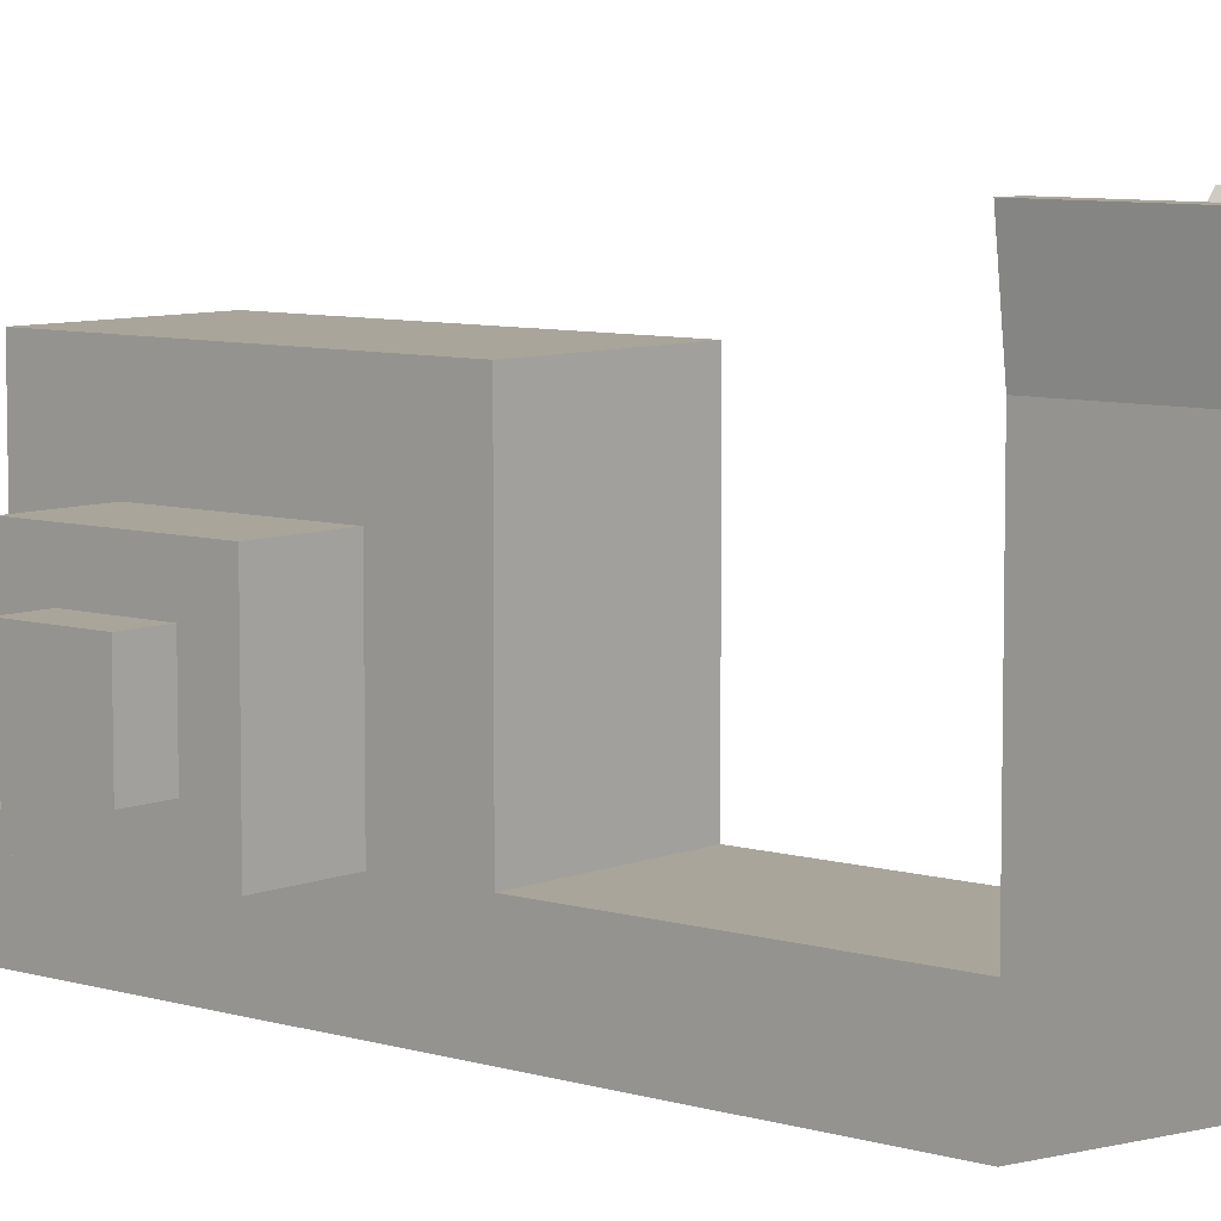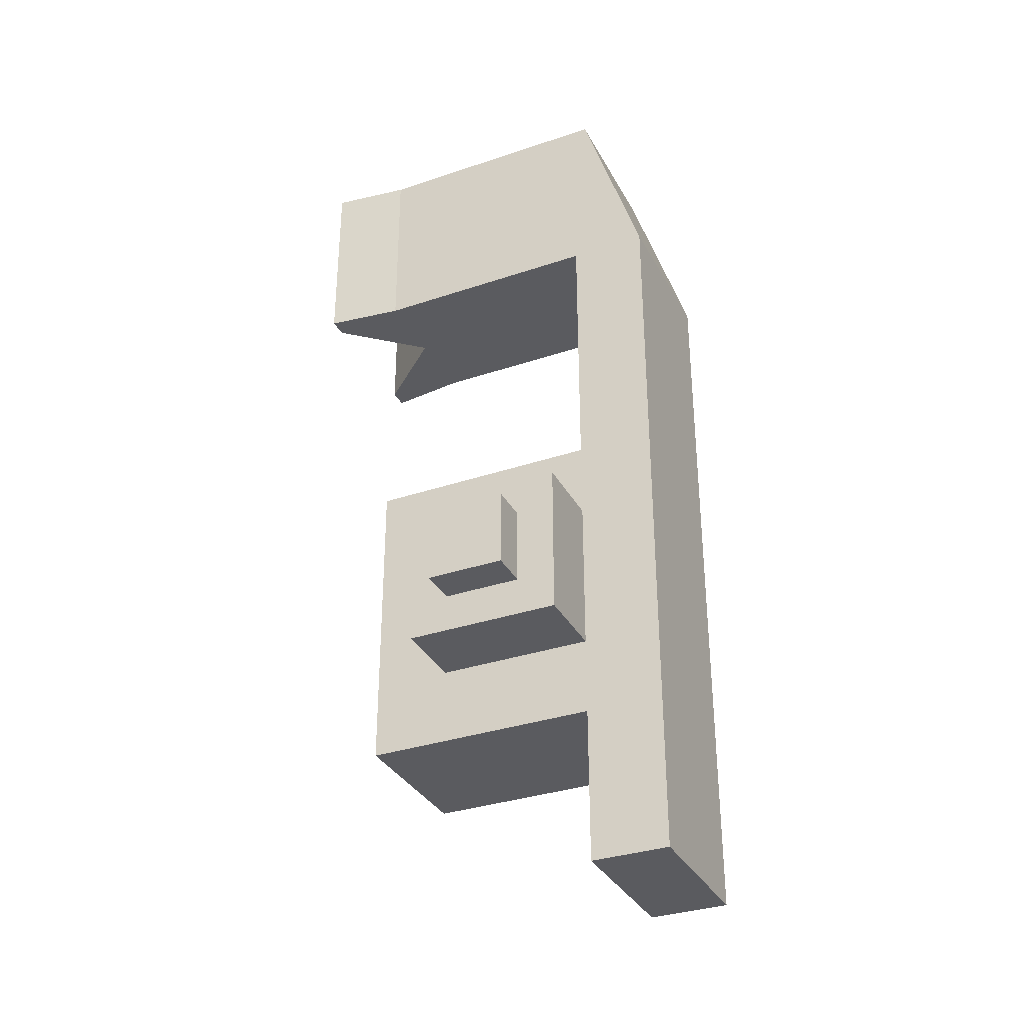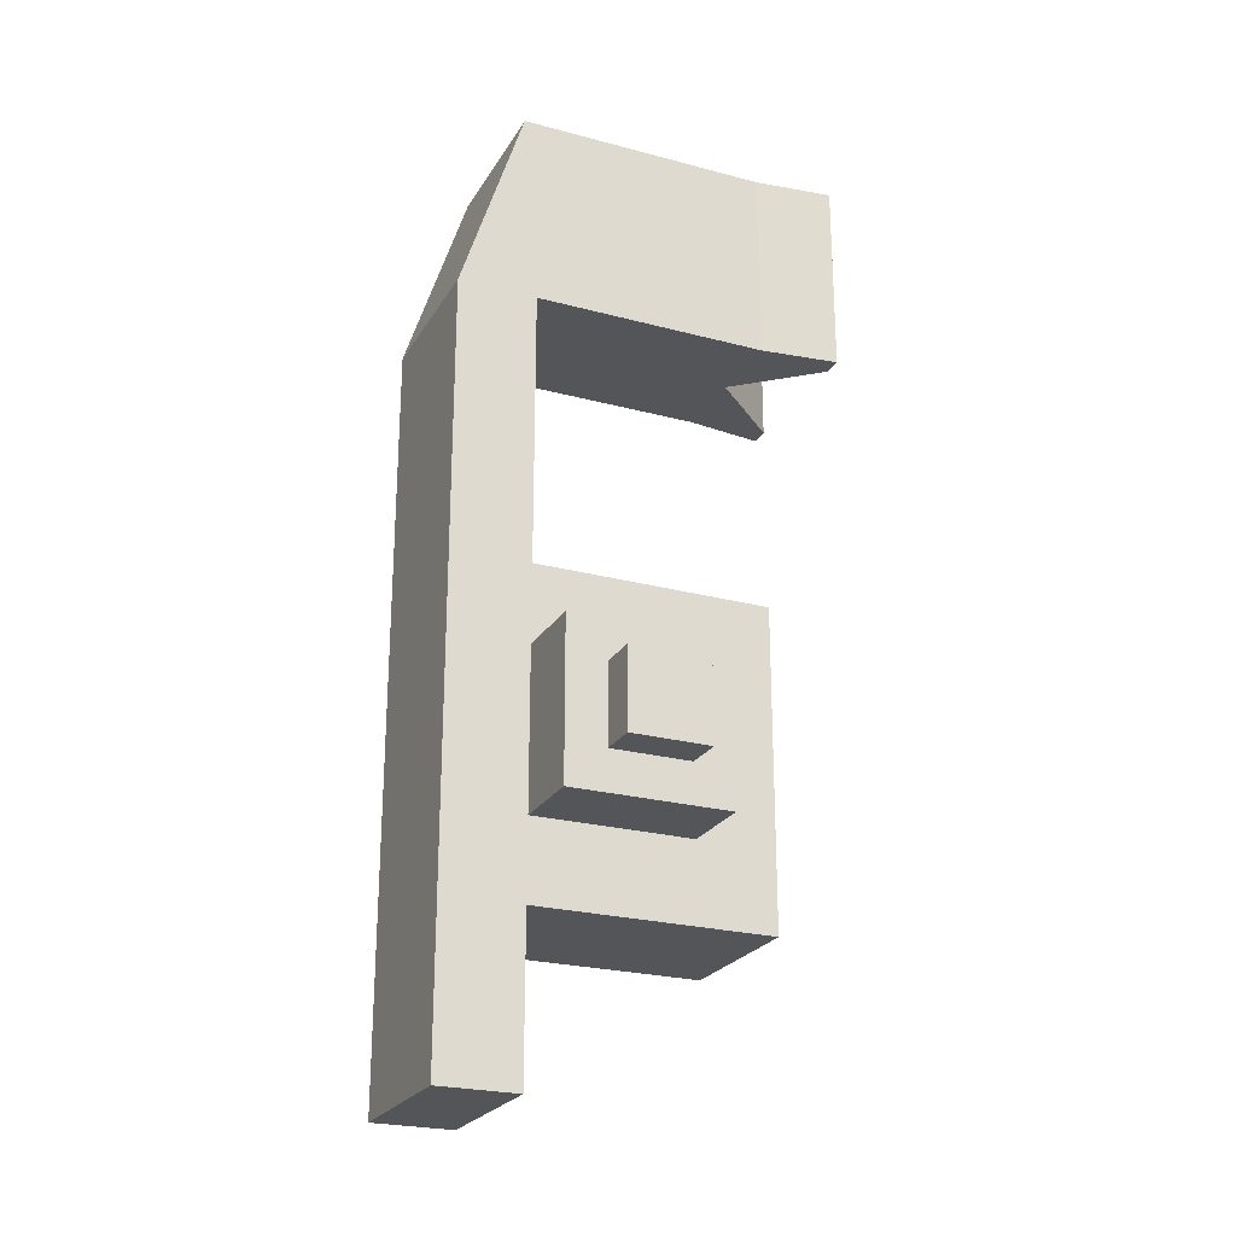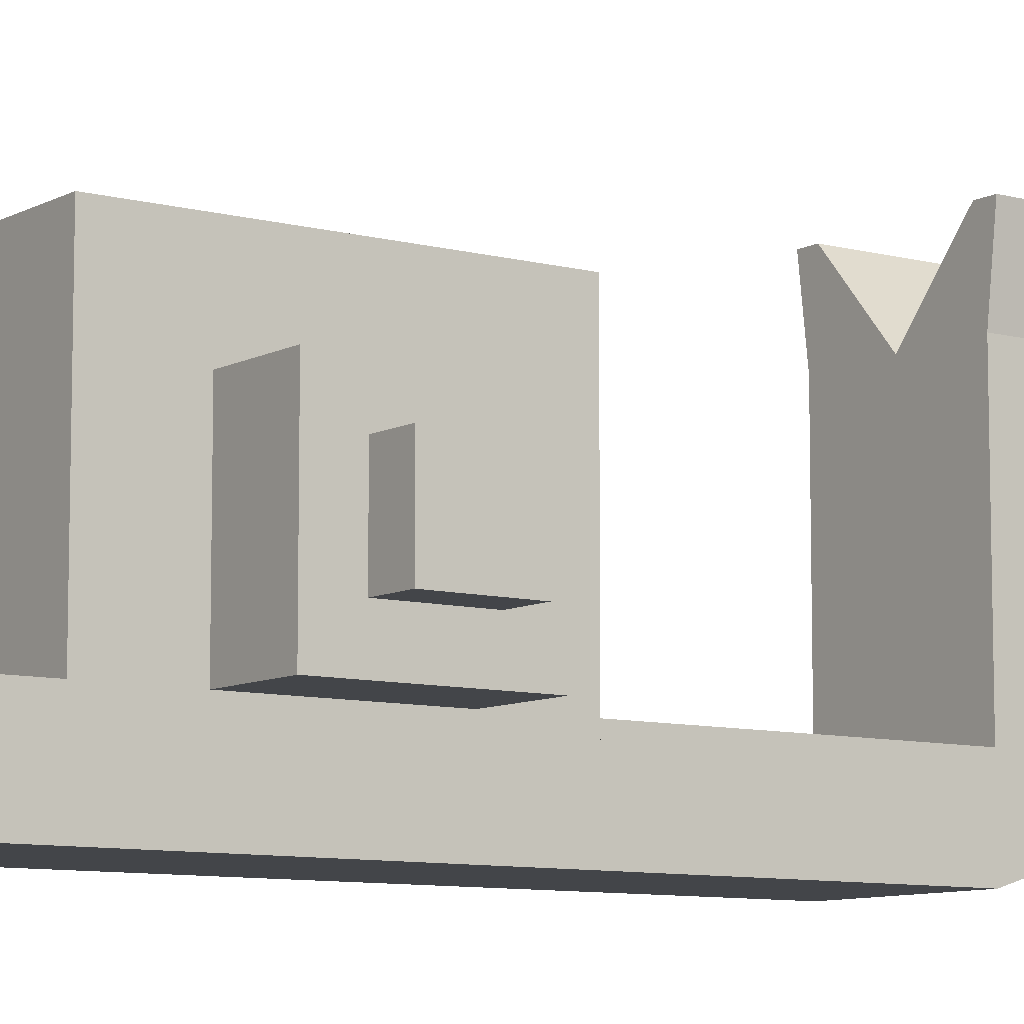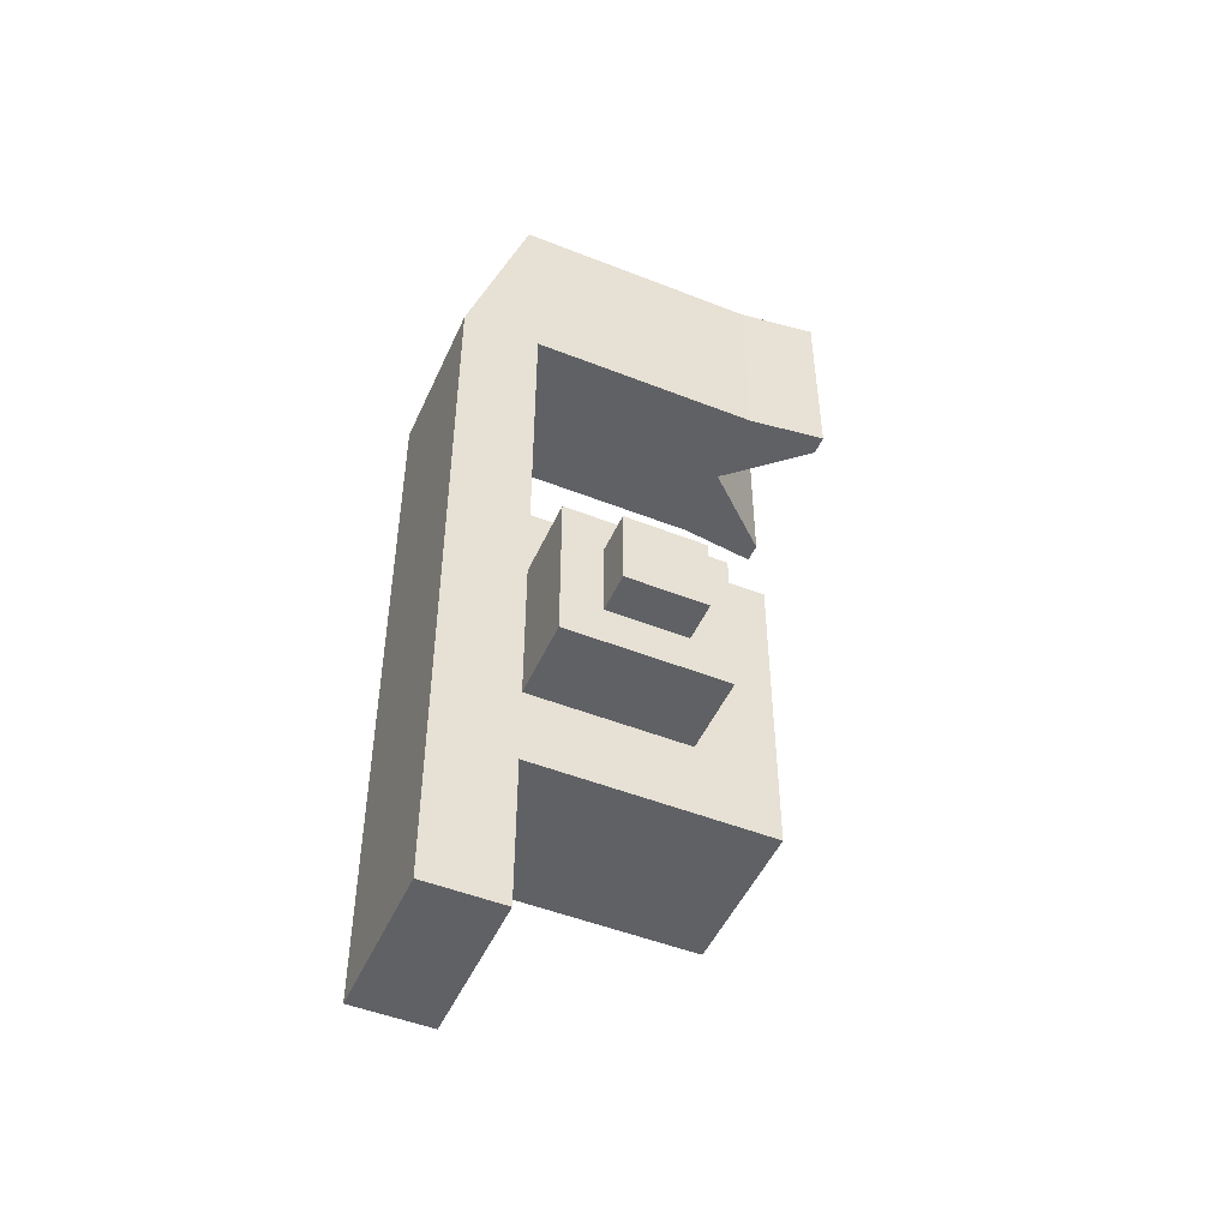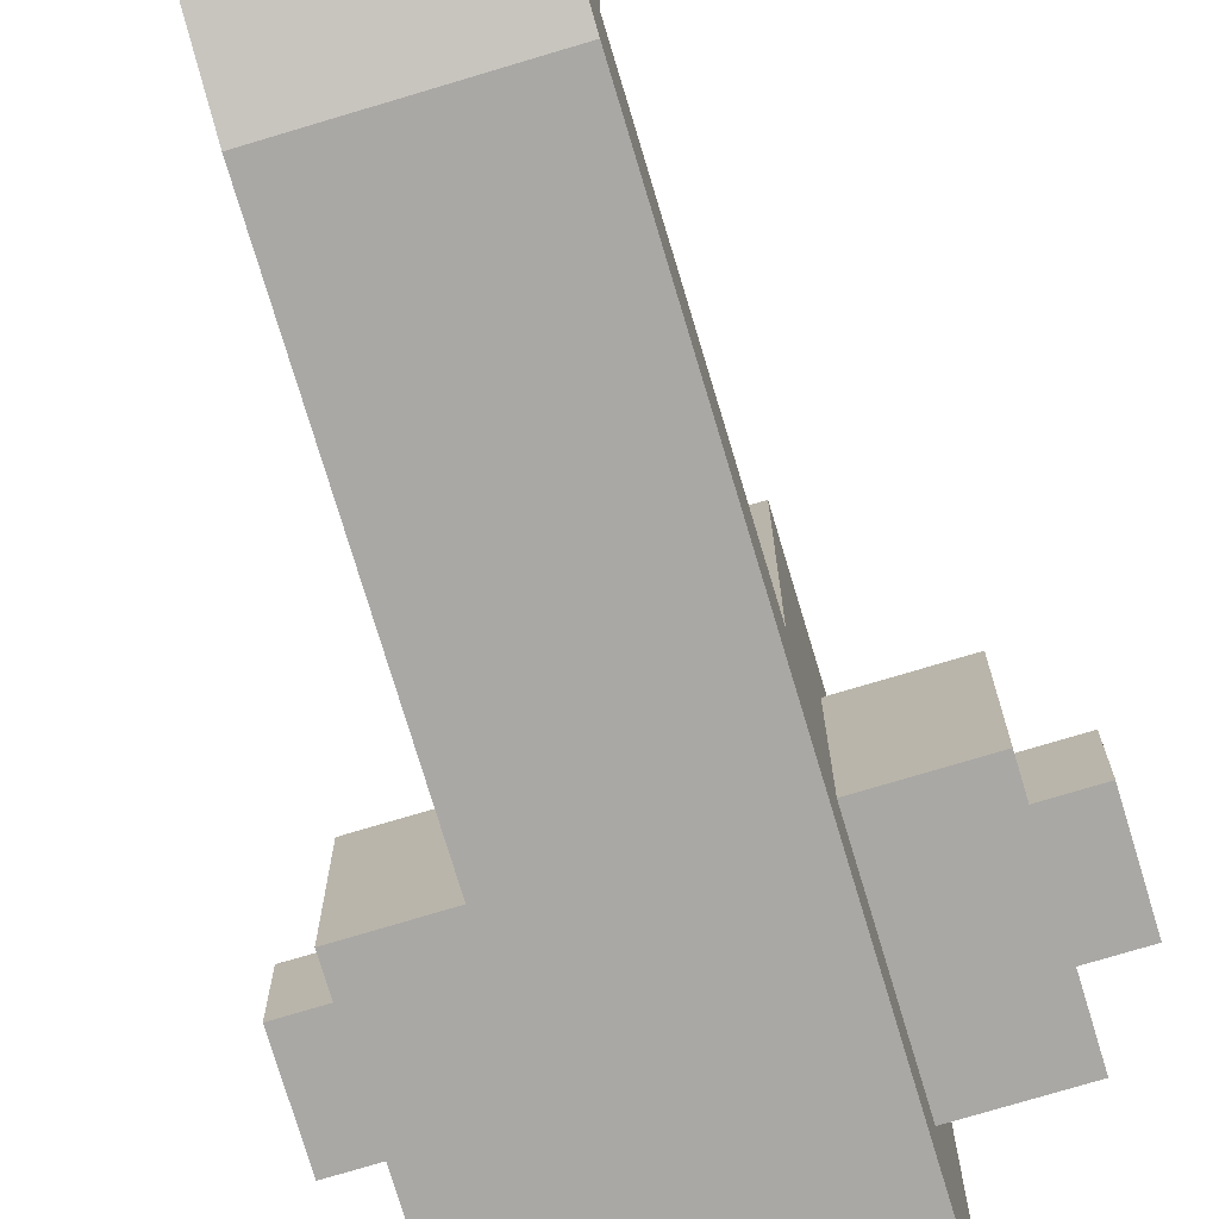
<metadata>
{"format":"obj","ext":"obj","renderer":"f3d","projection":"perspective","resolution":1024,"background":"white","views":[{"elev":7.5,"azim":-49.3,"up":"+Y"},{"elev":-33.5,"azim":-65.2,"up":"+Z"},{"elev":-24.1,"azim":66.1,"up":"+Z"},{"elev":-8.8,"azim":-125.6,"up":"+Y"},{"elev":-49.1,"azim":66.3,"up":"+Z"},{"elev":-75.1,"azim":16.7,"up":"+Y"}]}
</metadata>
<code>
o Cube_Cube.001
v 0.5 -1 -1
v 0.5 1 -1
v 0.5 -1 1
v 0.5 1 1
v -0.5 -1 -1
v -0.5 1 -1
v -0.5 -1 1
v -0.5 1 1
v -0.5 -0.5 -0.5
v -0.5 0.5 -0.5
v -0.5 -0.5 0.5
v -0.5 0.5 0.5
v -1 -0.5 -0.5
v -1 0.5 -0.5
v -1 -0.5 0.5
v -1 0.5 0.5
v -1 -0.25 -0.25
v -1 0.25 -0.25
v -1 -0.25 0.25
v -1 0.25 0.25
v -1.25 -0.25 -0.25
v -1.25 0.25 -0.25
v -1.25 -0.25 0.25
v -1.25 0.25 0.25
v 0.5 -0.5 -0.5
v 0.5 0.5 -0.5
v 0.5 -0.5 0.5
v 0.5 0.5 0.5
v 1 -0.5 -0.5
v 1 0.5 -0.5
v 1 -0.5 0.5
v 1 0.5 0.5
v 1 -0.25 -0.25
v 1 0.25 -0.25
v 1 -0.25 0.25
v 1 0.25 0.25
v 1.25 -0.25 -0.25
v 1.25 0.25 -0.25
v 1.25 -0.25 0.25
v 1.25 0.25 0.25
v 0.5 -0.5 -1
v -0.5 -0.5 -1
v -0 -1 -1
v -0 1 -1
v -0 -0.5 -1
v 0.5 -1 -2
v -0.5 -1 -2
v 0.5 -0.5 -2
v -0.5 -0.5 -2
v -1e-06 -1 -2
v -1e-06 -0.5 -2
v 0.5 -0.5 1
v 0 -1 1
v 0 1 1
v -0.5 -0.5 1
v 0 -0.5 1
v 0.5 -0.6 4
v -0.5 -0.6 4
v 0.5 -0.5 4
v 1e-06 -0.6 4
v -0.5 -0.5 4
v 1e-06 -0.5 4
v 1e-06 -1 2.75
v -0.5 -1 2.75
v 0.5 -0.5 2.75
v 0.5 -1 2.75
v -0.5 -0.5 2.75
v 1e-06 -0.5 2.75
v 0.5 1 4
v -0.5 1 4
v 1e-06 1 4
v 0.5 1 2.75
v -0.5 1 2.75
v 1e-06 1 2.75
v -0.5625 1.5 4
v -0.4375 1.5 4
v -0.5625 1.5 2.75
v -0.4375 1.5 2.75
v 0.5625 1.5 4
v 0.4375 1.5 4
v 0.5625 1.5 2.75
v 0.4375 1.5 2.75
f 4 52 3 27 28
f 56 54 8 55
f 8 6 10 12
f 45 44 2 41
f 3 53 7 5 43 1
f 8 54 4 2 44 6
f 12 10 14 16
f 7 55 8 12 11
f 6 42 5 9 10
f 5 7 11 9
f 14 13 17 18
f 11 12 16 15
f 10 9 13 14
f 9 11 15 13
f 20 18 22 24
f 13 15 19 17
f 16 14 18 20
f 15 16 20 19
f 23 24 22 21
f 19 20 24 23
f 18 17 21 22
f 17 19 23 21
f 28 27 31 32
f 1 41 2 26 25
f 2 4 28 26
f 3 1 25 27
f 30 32 36 34
f 25 26 30 29
f 26 28 32 30
f 27 25 29 31
f 35 33 37 39
f 31 29 33 35
f 32 31 35 36
f 29 30 34 33
f 37 38 40 39
f 36 35 39 40
f 33 34 38 37
f 34 36 40 38
f 45 41 48 51
f 5 42 49 47
f 42 6 44 45
f 50 51 48 46
f 47 49 51 50
f 1 43 50 46
f 43 5 47 50
f 41 1 46 48
f 42 45 51 49
f 66 65 59 57
f 64 63 60 58
f 52 4 54 56
f 60 62 61 58
f 57 59 62 60
f 65 68 74 72
f 67 64 58 61
f 63 66 57 60
f 61 62 71 70
f 52 56 68 65
f 53 3 66 63
f 55 7 64 67
f 56 55 67 68
f 7 53 63 64
f 3 52 65 66
f 71 74 78 76
f 74 71 80 82
f 62 59 69 71
f 68 67 73 74
f 67 61 70 73
f 59 65 72 69
f 78 77 75 76
f 70 71 76 75
f 73 70 75 77
f 74 73 77 78
f 81 82 80 79
f 69 72 81 79
f 72 74 82 81
f 71 69 79 80

</code>
